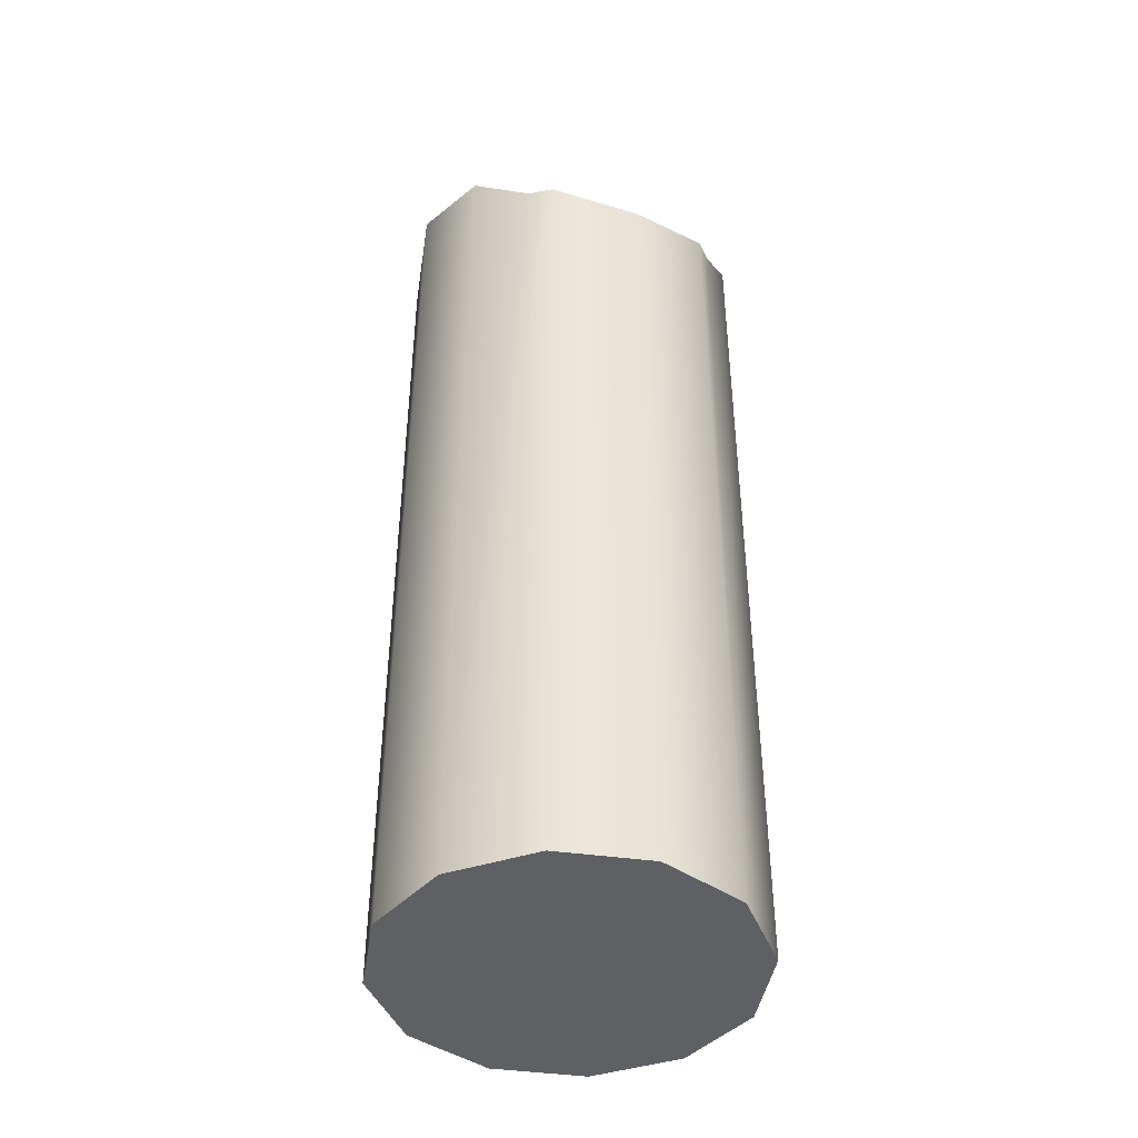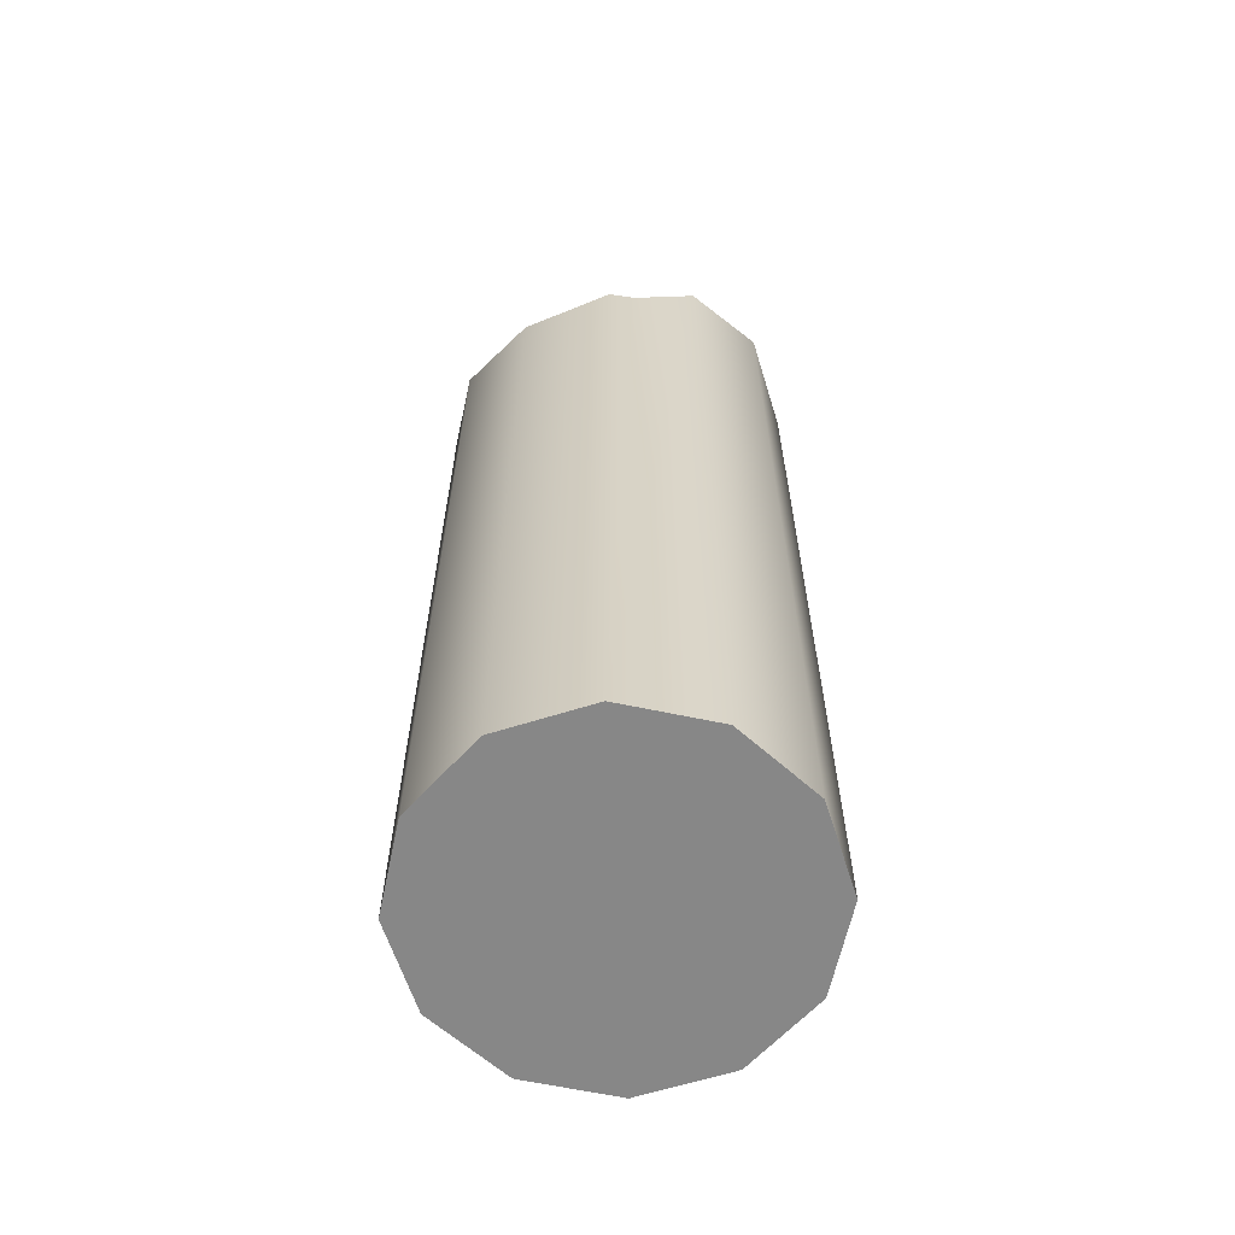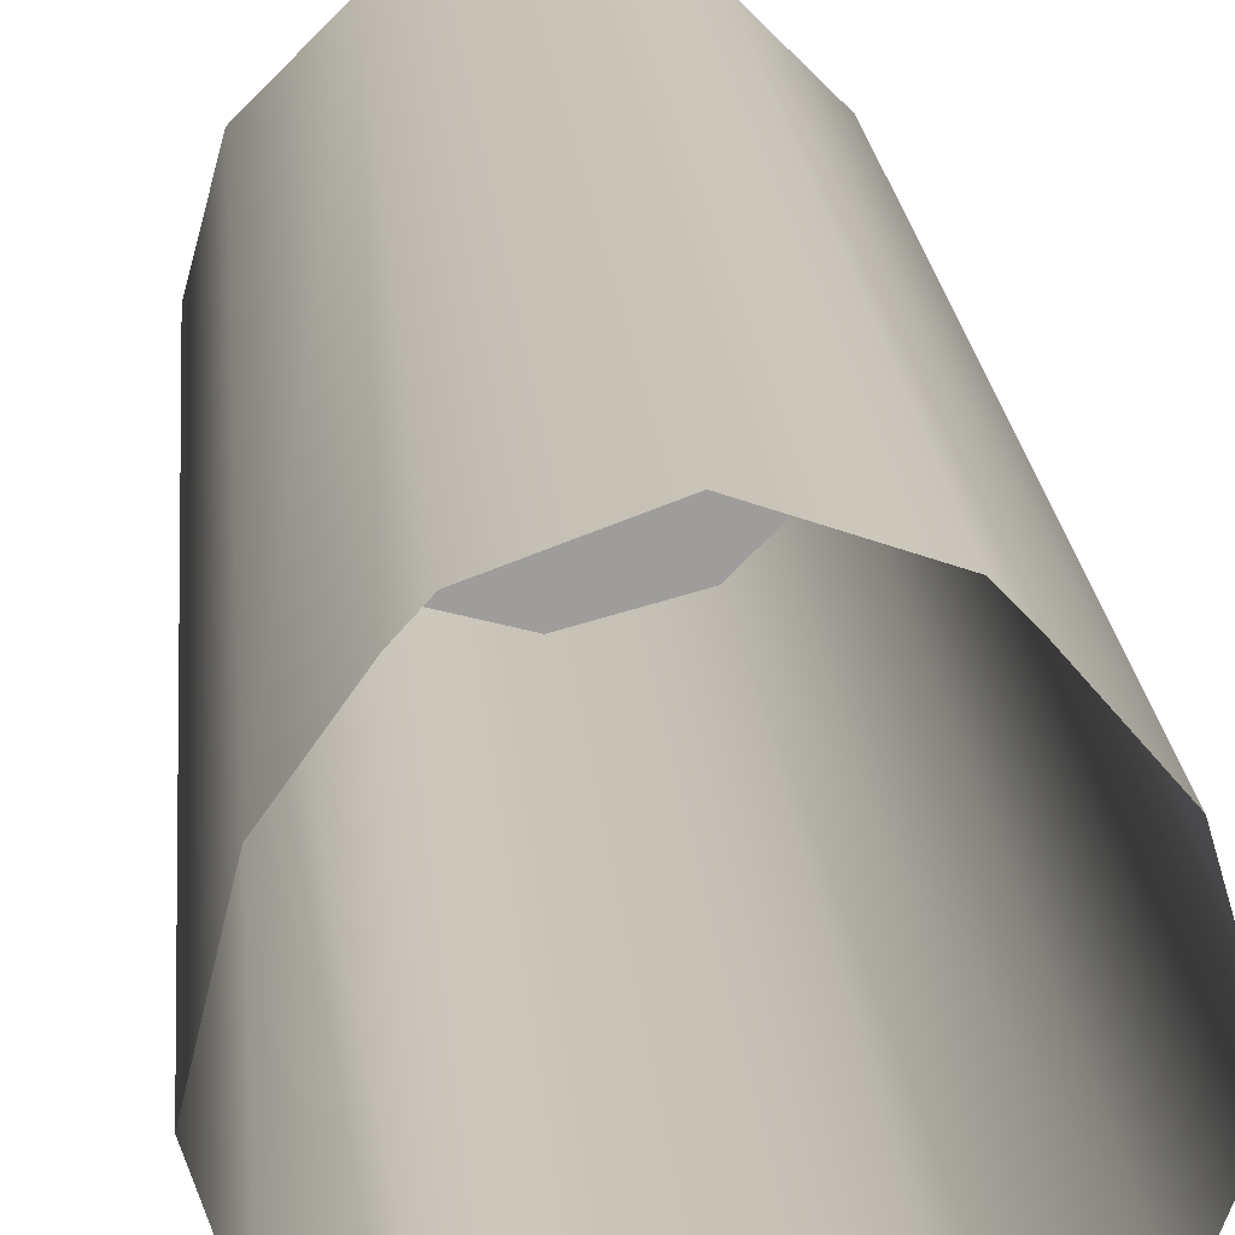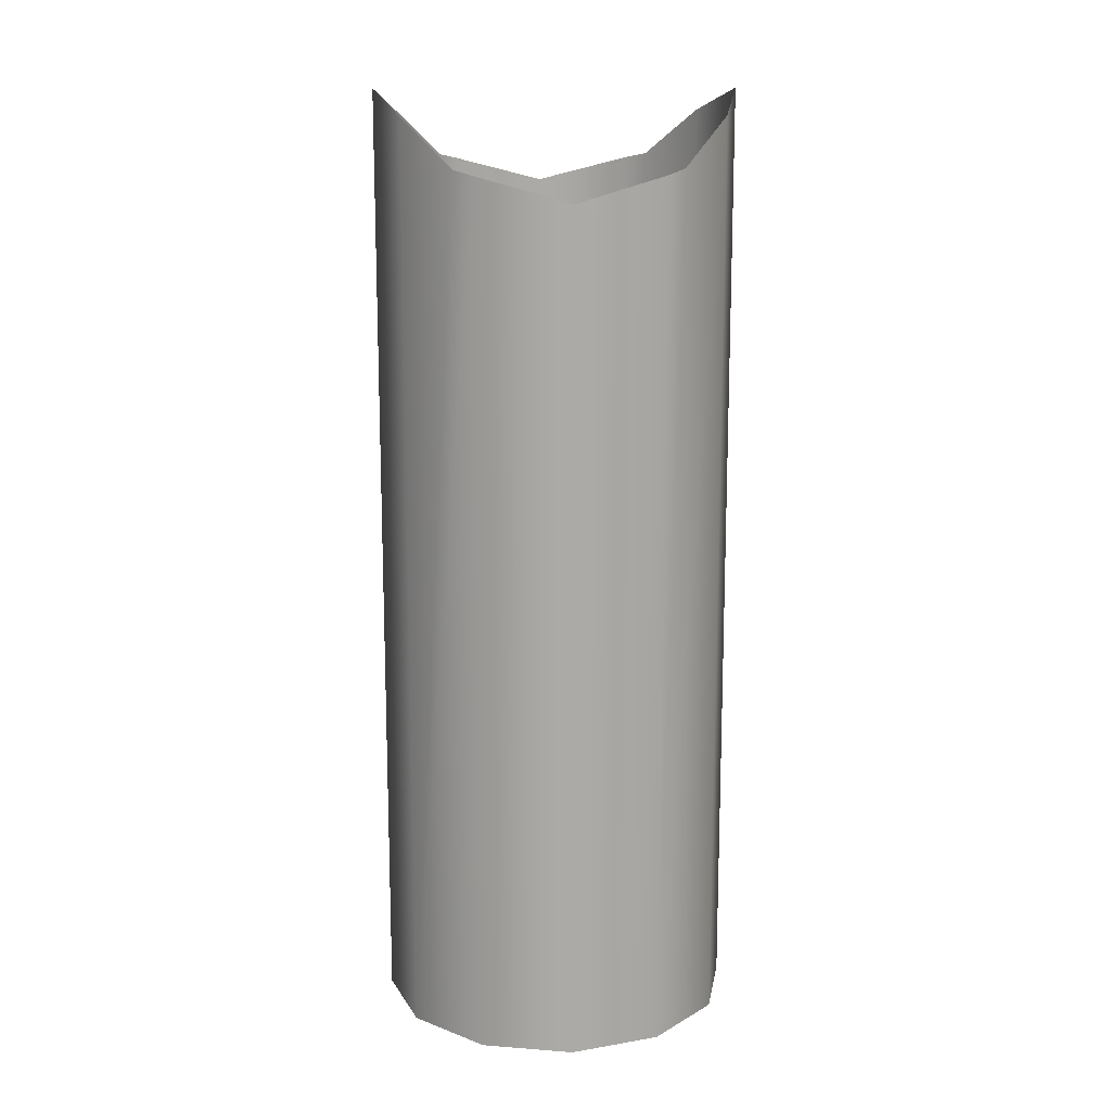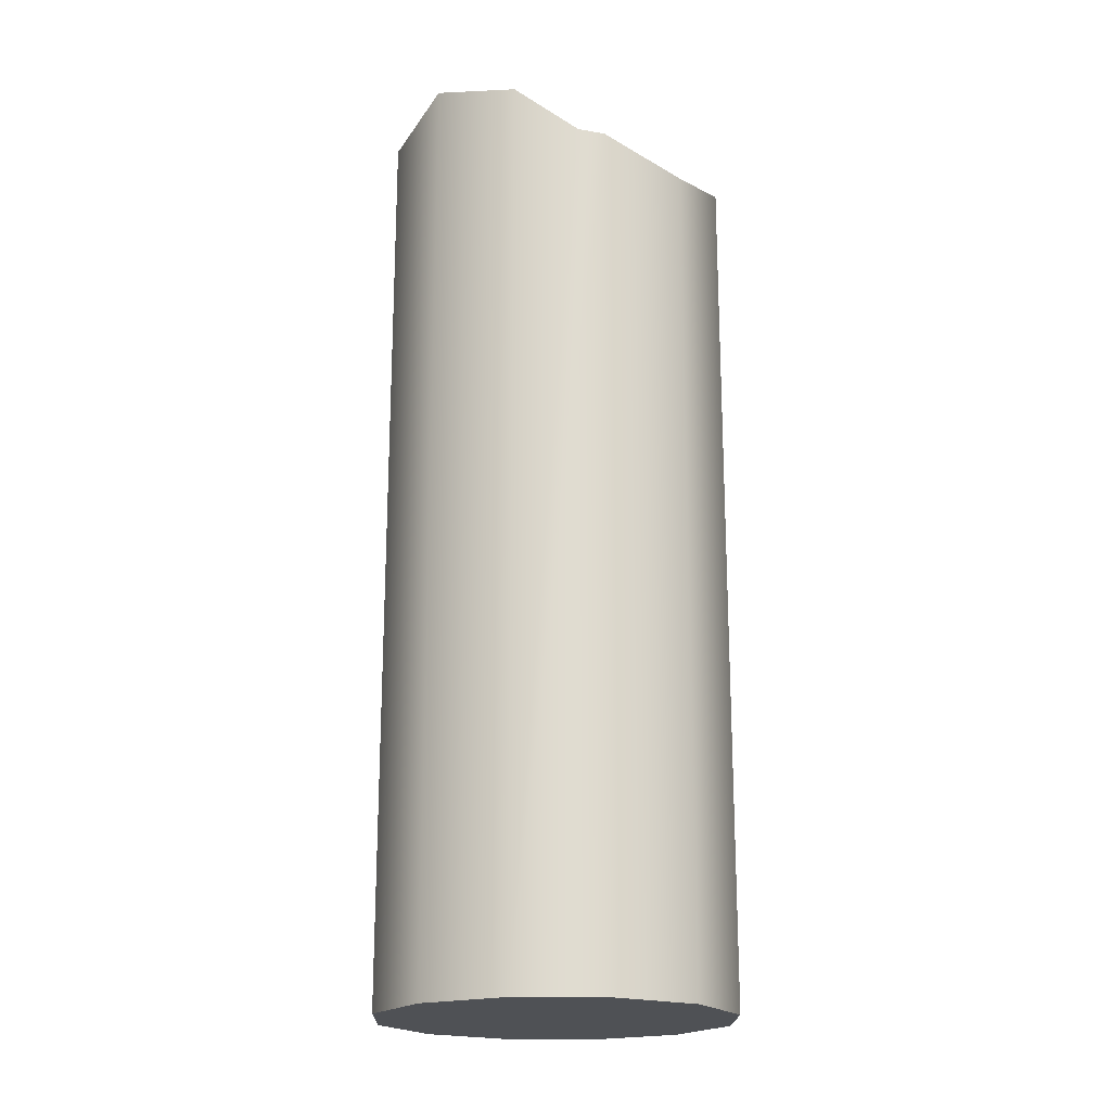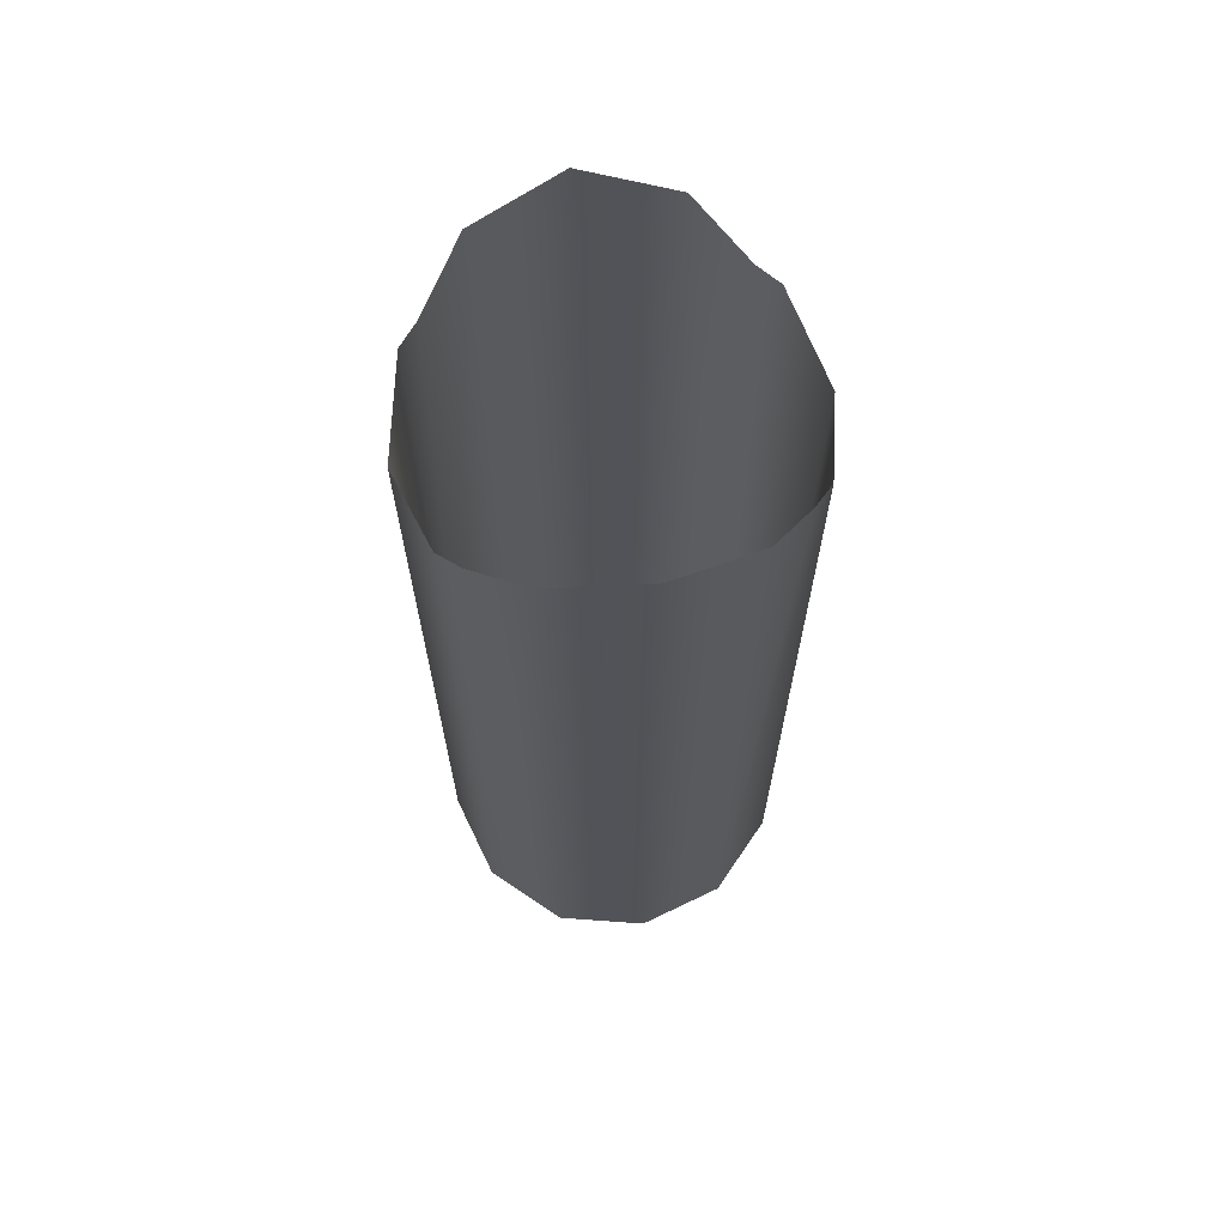
<metadata>
{"format":"obj","ext":"obj","renderer":"f3d","projection":"perspective","resolution":1024,"background":"white","views":[{"elev":-43.2,"azim":-24.2,"up":"+Z"},{"elev":-62.6,"azim":-147.2,"up":"+Z"},{"elev":19.8,"azim":-4.5,"up":"+Y"},{"elev":14.3,"azim":-5.5,"up":"+Z"},{"elev":-19.6,"azim":-46.3,"up":"+Z"},{"elev":67.3,"azim":-100.8,"up":"+Z"}]}
</metadata>
<code>
o _7086_87_BC_b1/_7086_87_BC_b/mesh19/mesh19-geometry#mesh19-geometry
v 0.7509 -0.3444 0.2579
v 0.7509 -0.352 0.2579
v 0.7499 -0.3482 0.2579
v 0.7537 -0.3417 0.2579
v 0.7499 -0.3482 0.2979
v 0.7509 -0.3444 0.2969
v 0.7537 -0.3547 0.2579
v 0.7509 -0.352 0.2969
v 0.7529 -0.3425 0.2949
v 0.7575 -0.3407 0.2579
v 0.7537 -0.3547 0.2947
v 0.7529 -0.3539 0.2949
v 0.7537 -0.3417 0.2947
v 0.7575 -0.3558 0.2579
v 0.7575 -0.3558 0.2937
v 0.7575 -0.3407 0.2937
v 0.7612 -0.3417 0.2579
v 0.7612 -0.3547 0.2579
v 0.7612 -0.3417 0.2947
v 0.764 -0.3444 0.2579
v 0.7612 -0.3547 0.2947
v 0.7621 -0.3425 0.2949
v 0.764 -0.3444 0.2969
v 0.764 -0.352 0.2579
v 0.7621 -0.3539 0.2949
v 0.765 -0.3482 0.2979
v 0.765 -0.3482 0.2579
v 0.764 -0.352 0.2969
f 1 2 3
f 2 1 4
f 2 4 7
f 7 4 10
f 7 10 14
f 14 10 17
f 14 17 18
f 18 17 20
f 18 20 24
f 24 20 27
f 3 2 1
f 4 1 2
f 3 5 2
f 1 6 3
f 1 4 6
f 7 4 2
f 8 2 5
f 5 3 6
f 9 6 4
f 10 4 7
f 7 2 11
f 8 12 2
f 13 9 4
f 4 10 13
f 14 10 7
f 12 11 2
f 11 15 7
f 16 13 10
f 17 10 14
f 14 7 15
f 10 17 16
f 18 17 14
f 14 15 18
f 19 16 17
f 20 17 18
f 21 18 15
f 19 17 22
f 20 23 17
f 24 20 18
f 21 25 18
f 22 17 23
f 23 20 26
f 27 20 24
f 24 18 28
f 25 28 18
f 27 26 20
f 27 24 26
f 28 26 24
f 2 5 3
f 3 6 1
f 6 4 1
f 5 2 8
f 6 3 5
f 4 6 9
f 11 2 7
f 2 12 8
f 4 9 13
f 13 10 4
f 2 11 12
f 7 15 11
f 10 13 16
f 15 7 14
f 16 17 10
f 18 15 14
f 17 16 19
f 15 18 21
f 22 17 19
f 17 23 20
f 18 25 21
f 23 17 22
f 26 20 23
f 28 18 24
f 18 28 25
f 20 26 27
f 26 24 27
f 24 26 28

</code>
